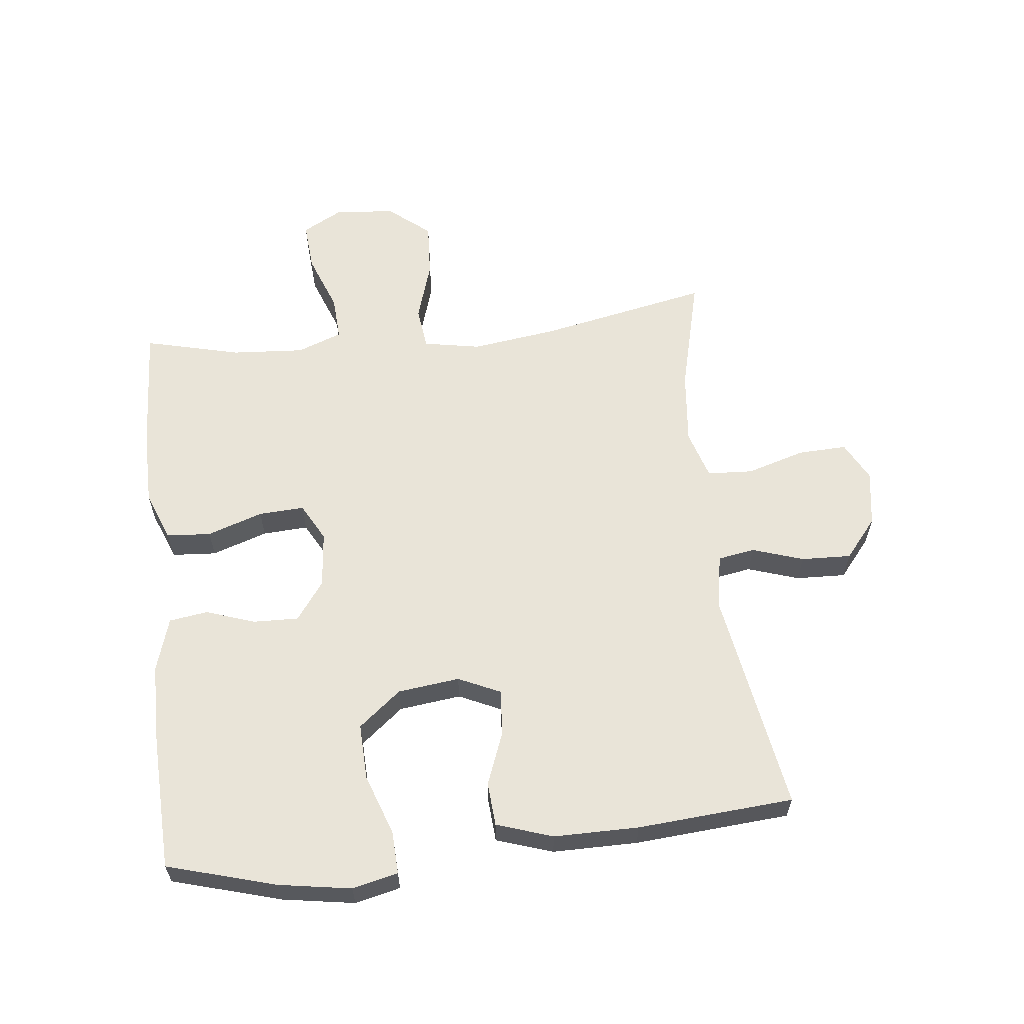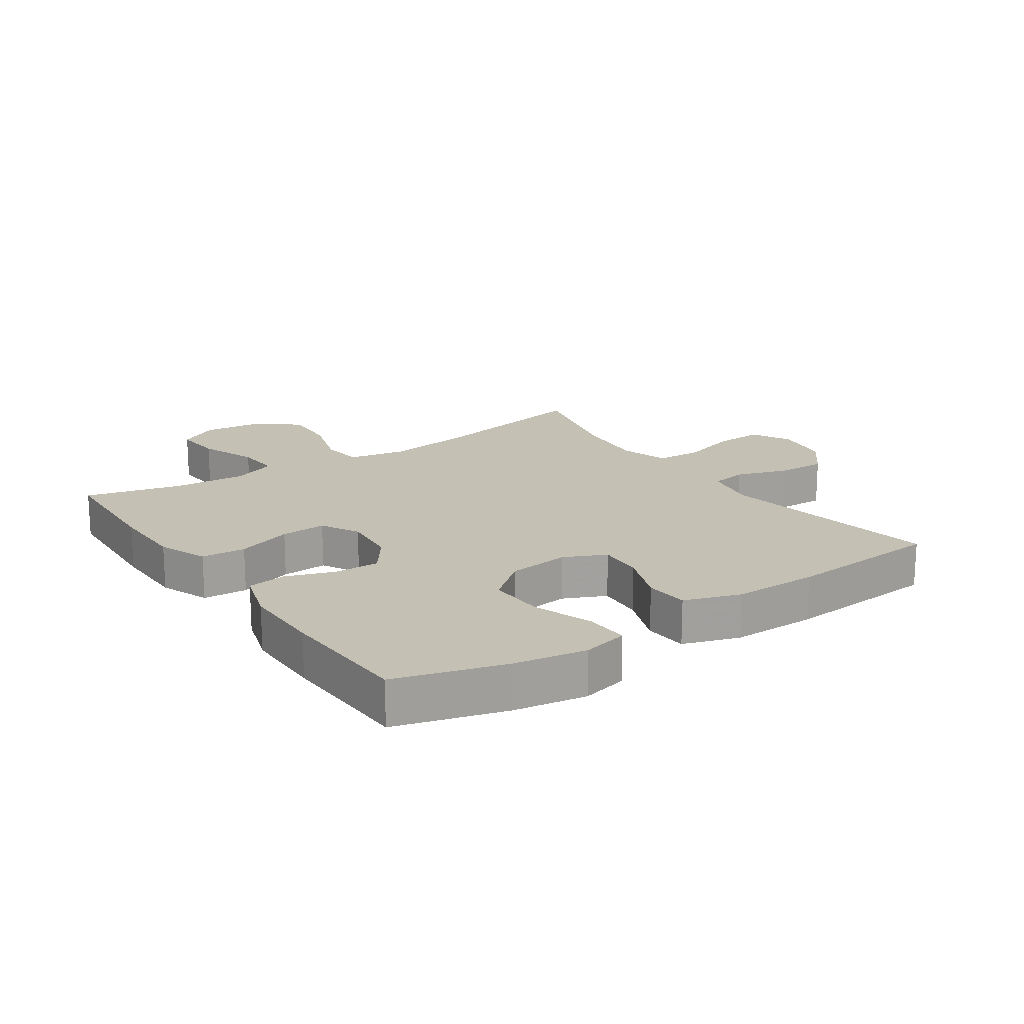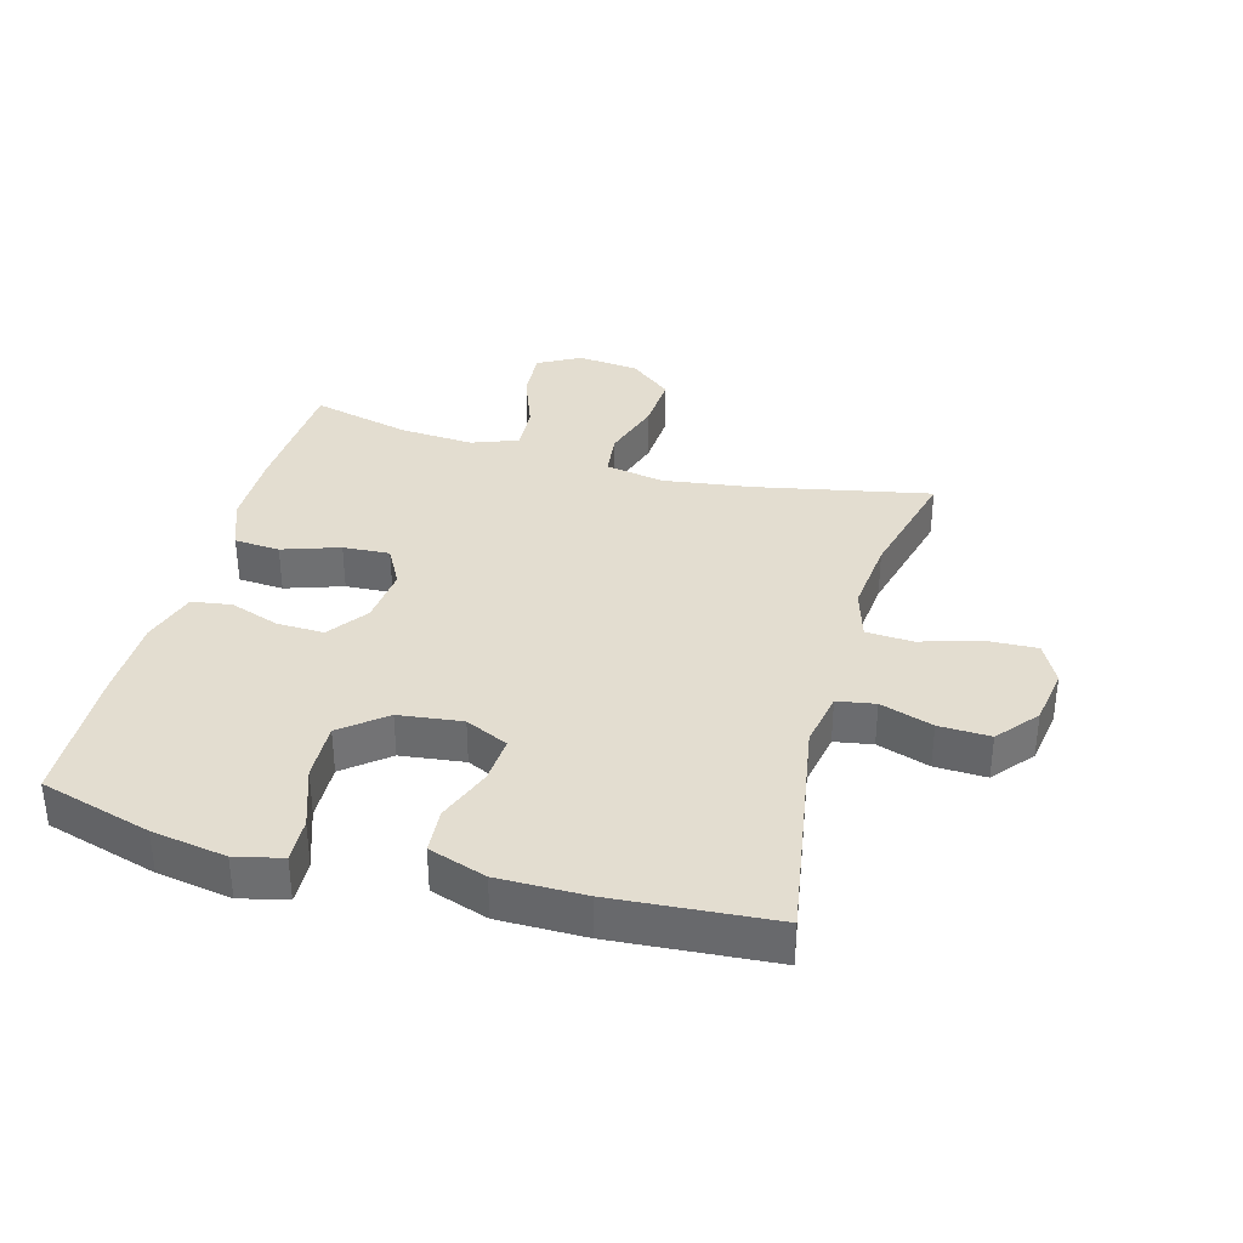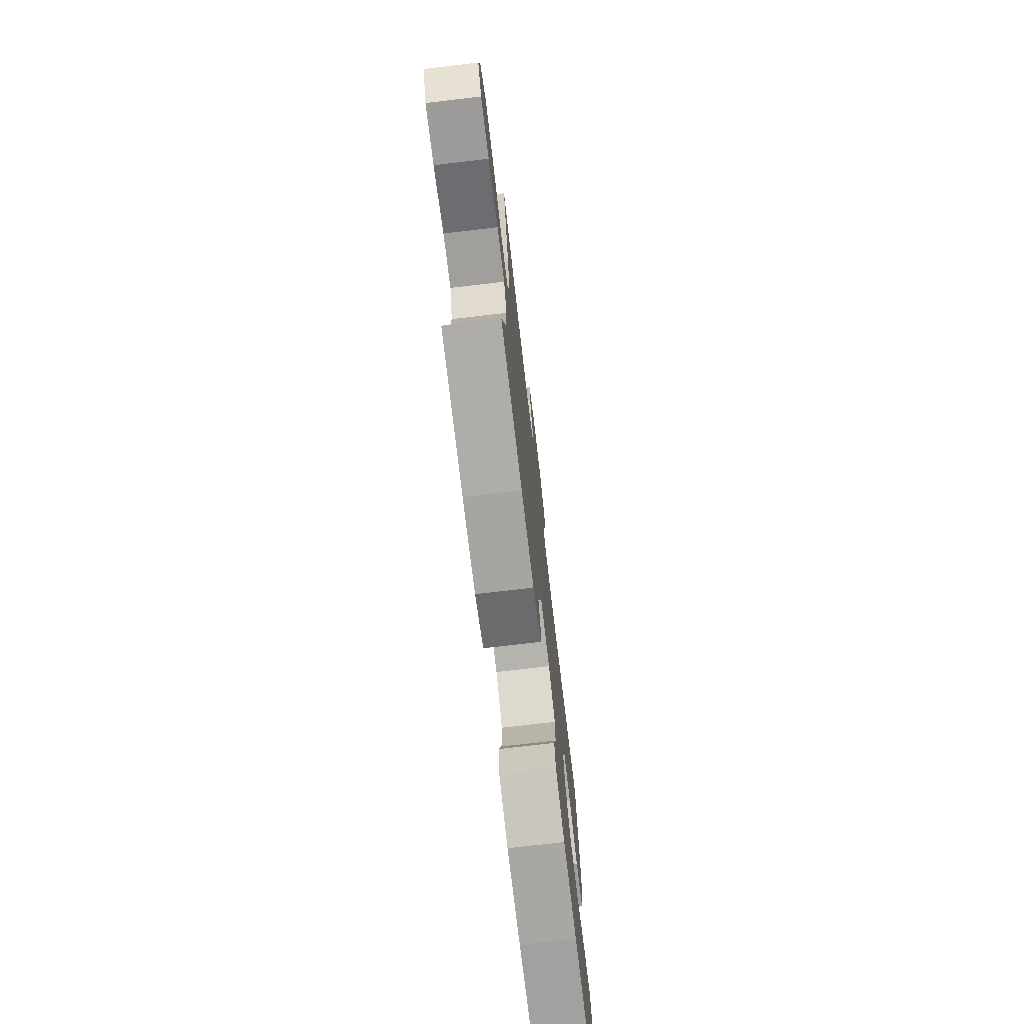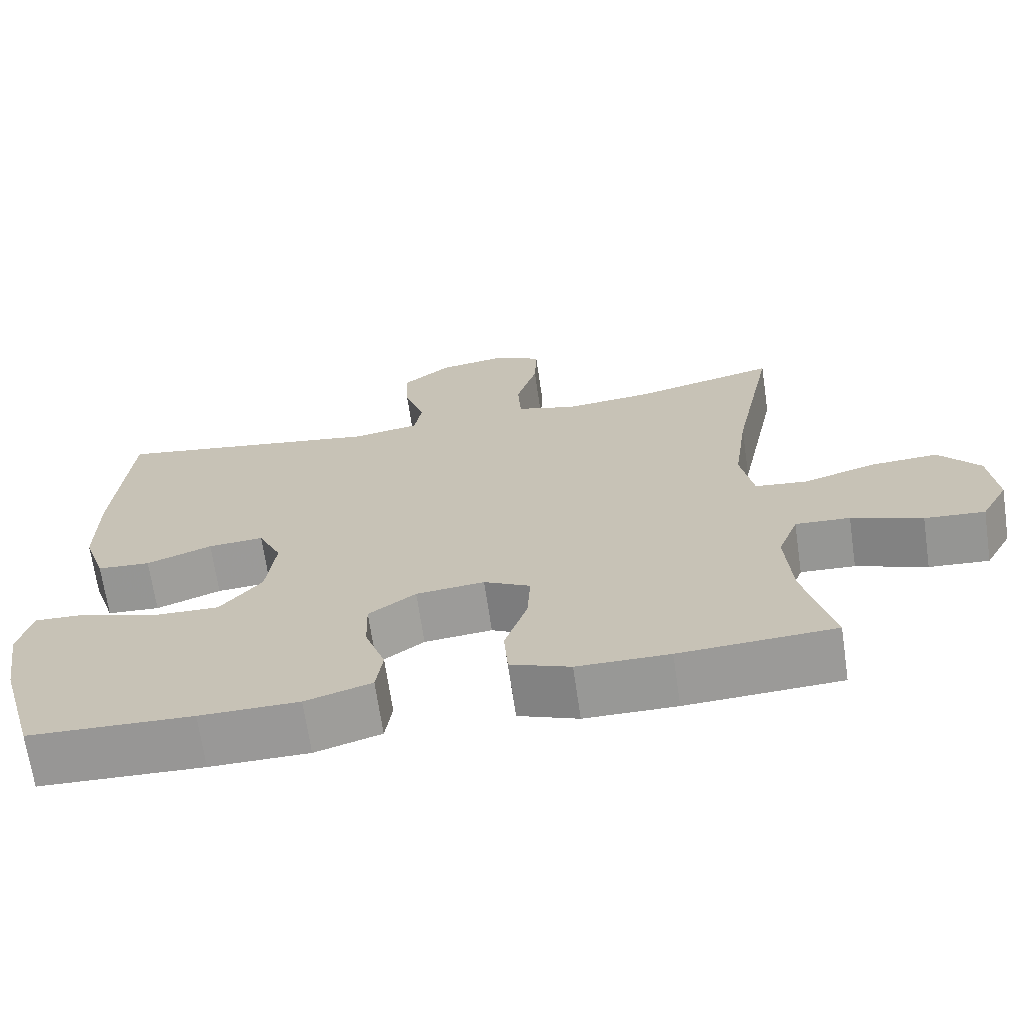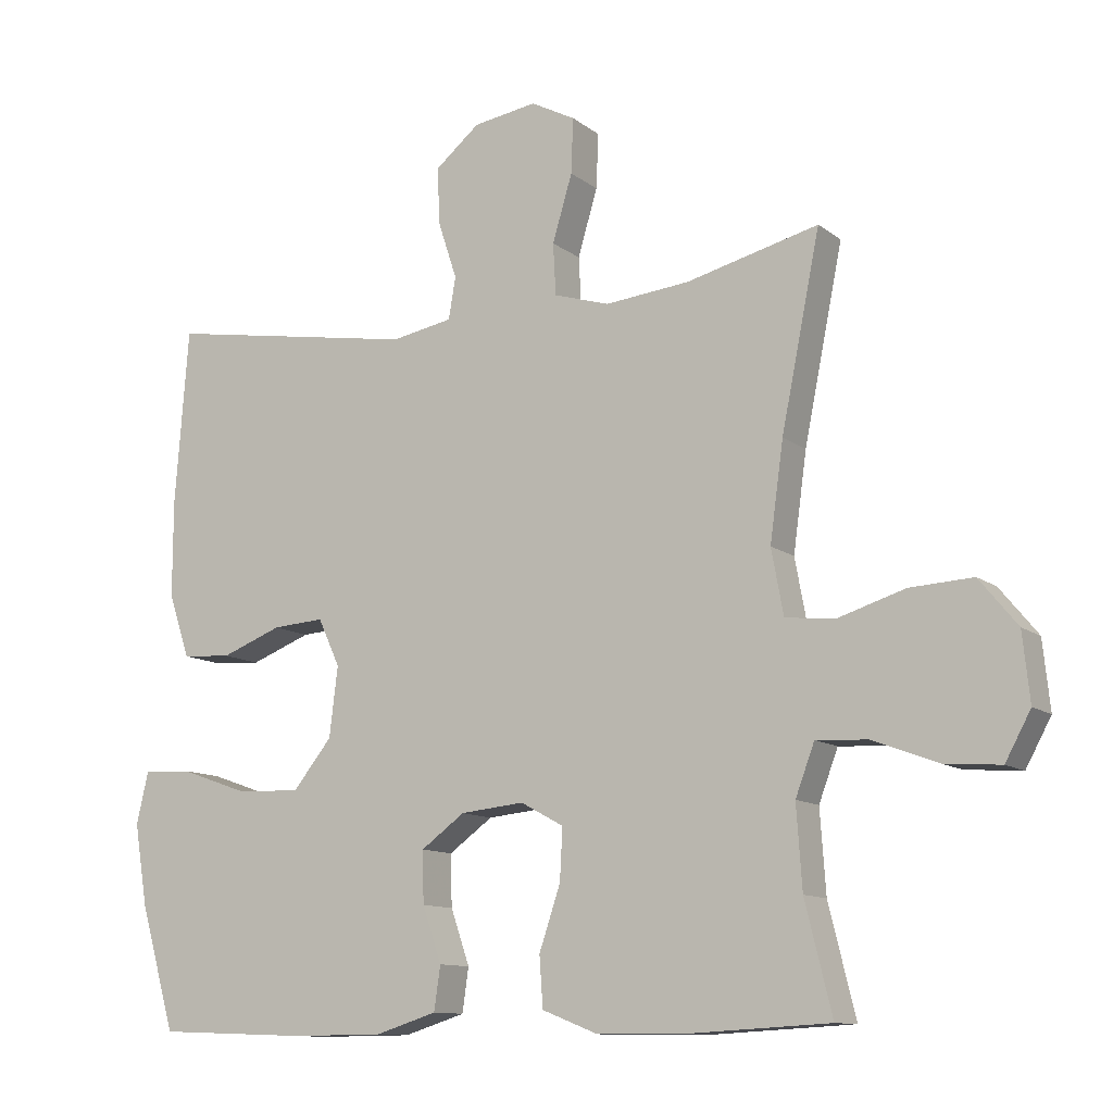
<metadata>
{"format":"obj","ext":"obj","renderer":"f3d","projection":"perspective","resolution":1024,"background":"white","views":[{"elev":60.4,"azim":-96.4,"up":"+Y"},{"elev":18.0,"azim":-124.4,"up":"+Y"},{"elev":35.5,"azim":-74.6,"up":"+Y"},{"elev":-74.3,"azim":96.7,"up":"+Z"},{"elev":-68.6,"azim":8.3,"up":"+Z"},{"elev":-11.3,"azim":29.9,"up":"+Z"}]}
</metadata>
<code>
v 0.5 0.07 -0.5
v 0.296 0.07 -0.511
v 0.175 0.07 -0.51
v 0.096 0.07 -0.479
v 0.091 0.07 -0.408
v 0.121 0.07 -0.319
v 0.125 0.07 -0.246
v 0.064 0.07 -0.213
v -0.026 0.07 -0.222
v -0.088 0.07 -0.267
v -0.086 0.07 -0.34
v -0.059 0.07 -0.418
v -0.068 0.07 -0.48
v -0.155 0.07 -0.507
v -0.285 0.07 -0.508
v -0.5 0.07 -0.5
v -0.55 0.07 -0.326
v -0.569 0.07 -0.21
v -0.552 0.07 -0.137
v -0.483 0.07 -0.14
v -0.386 0.07 -0.174
v -0.296 0.07 -0.177
v -0.241 0.07 -0.109
v -0.229 0.07 -0.01
v -0.26 0.07 0.057
v -0.333 0.07 0.052
v -0.419 0.07 0.019
v -0.489 0.07 0.024
v -0.519 0.07 0.114
v -0.519 0.07 0.25
v -0.5 0.07 0.5
v -0.141 0.07 0.44
v -0.054 0.07 0.456
v -0.044 0.07 0.515
v -0.071 0.07 0.597
v -0.074 0.07 0.677
v -0.011 0.07 0.729
v 0.079 0.07 0.743
v 0.142 0.07 0.71
v 0.139 0.07 0.632
v 0.111 0.07 0.538
v 0.115 0.07 0.465
v 0.194 0.07 0.441
v 0.313 0.07 0.453
v 0.5 0.07 0.5
v 0.445 0.07 0.228
v 0.426 0.07 0.09
v 0.443 0.07 -0.002
v 0.512 0.07 -0.01
v 0.608 0.07 0.02
v 0.697 0.07 0.025
v 0.751 0.07 -0.041
v 0.761 0.07 -0.137
v 0.725 0.07 -0.203
v 0.646 0.07 -0.197
v 0.553 0.07 -0.162
v 0.481 0.07 -0.158
v 0.454 0.07 -0.23
v 0.462 0.07 -0.346
v 0.5 0 -0.5
v 0.296 0 -0.511
v 0.175 0 -0.51
v 0.096 0 -0.479
v 0.091 0 -0.408
v 0.121 0 -0.319
v 0.125 0 -0.246
v 0.064 0 -0.213
v -0.026 0 -0.222
v -0.088 0 -0.267
v -0.086 0 -0.34
v -0.059 0 -0.418
v -0.068 0 -0.48
v -0.155 0 -0.507
v -0.285 0 -0.508
v -0.5 0 -0.5
v -0.55 0 -0.326
v -0.569 0 -0.21
v -0.552 0 -0.137
v -0.483 0 -0.14
v -0.386 0 -0.174
v -0.296 0 -0.177
v -0.241 0 -0.109
v -0.229 0 -0.01
v -0.26 0 0.057
v -0.333 0 0.052
v -0.419 0 0.019
v -0.489 0 0.024
v -0.519 0 0.114
v -0.519 0 0.25
v -0.5 0 0.5
v -0.141 0 0.44
v -0.054 0 0.456
v -0.044 0 0.515
v -0.071 0 0.597
v -0.074 0 0.677
v -0.011 0 0.729
v 0.079 0 0.743
v 0.142 0 0.71
v 0.139 0 0.632
v 0.111 0 0.538
v 0.115 0 0.465
v 0.194 0 0.441
v 0.313 0 0.453
v 0.5 0 0.5
v 0.445 0 0.228
v 0.426 0 0.09
v 0.443 0 -0.002
v 0.512 0 -0.01
v 0.608 0 0.02
v 0.697 0 0.025
v 0.751 0 -0.041
v 0.761 0 -0.137
v 0.725 0 -0.203
v 0.646 0 -0.197
v 0.553 0 -0.162
v 0.481 0 -0.158
v 0.454 0 -0.23
v 0.462 0 -0.346
f 54 55 56
f 53 54 56
f 52 53 56
f 51 52 56
f 50 51 56
f 49 50 56
f 48 49 56 57
f 44 45 46
f 43 44 46 47
f 42 43 47 48
f 39 40 41
f 38 39 41
f 37 38 41
f 36 37 41
f 35 36 41
f 34 35 41
f 33 34 41 42
f 48 57 58
f 42 48 58
f 33 42 58
f 32 33 58
f 30 31 32
f 29 30 32
f 28 29 32
f 27 28 32
f 26 27 32
f 19 20 21
f 18 19 21
f 17 18 21
f 16 17 21
f 15 16 21
f 14 15 21
f 13 14 21
f 12 13 21
f 11 12 21
f 10 11 21 22
f 9 10 22 23
f 4 5 6
f 3 4 6
f 2 3 6
f 1 2 6
f 59 1 6
f 59 6 7
f 58 59 7 8
f 32 58 8
f 25 26 32
f 32 8 9
f 25 32 9
f 24 25 9
f 9 23 24
f 115 114 113
f 115 113 112
f 115 112 111
f 115 111 110
f 115 110 109
f 115 109 108
f 116 115 108 107
f 105 104 103
f 106 105 103 102
f 107 106 102 101
f 100 99 98
f 100 98 97
f 100 97 96
f 100 96 95
f 100 95 94
f 100 94 93
f 101 100 93 92
f 117 116 107
f 117 107 101
f 117 101 92
f 117 92 91
f 91 90 89
f 91 89 88
f 91 88 87
f 91 87 86
f 91 86 85
f 80 79 78
f 80 78 77
f 80 77 76
f 80 76 75
f 80 75 74
f 80 74 73
f 80 73 72
f 80 72 71
f 80 71 70
f 81 80 70 69
f 82 81 69 68
f 65 64 63
f 65 63 62
f 65 62 61
f 65 61 60
f 65 60 118
f 66 65 118
f 67 66 118 117
f 67 117 91
f 91 85 84
f 68 67 91
f 68 91 84
f 68 84 83
f 83 82 68
f 1 60 61 2
f 2 61 62 3
f 3 62 63 4
f 4 63 64 5
f 5 64 65 6
f 6 65 66 7
f 7 66 67 8
f 8 67 68 9
f 9 68 69 10
f 10 69 70 11
f 11 70 71 12
f 12 71 72 13
f 13 72 73 14
f 14 73 74 15
f 15 74 75 16
f 16 75 76 17
f 17 76 77 18
f 18 77 78 19
f 19 78 79 20
f 20 79 80 21
f 21 80 81 22
f 22 81 82 23
f 23 82 83 24
f 24 83 84 25
f 25 84 85 26
f 26 85 86 27
f 27 86 87 28
f 28 87 88 29
f 29 88 89 30
f 30 89 90 31
f 31 90 91 32
f 32 91 92 33
f 33 92 93 34
f 34 93 94 35
f 35 94 95 36
f 36 95 96 37
f 37 96 97 38
f 38 97 98 39
f 39 98 99 40
f 40 99 100 41
f 41 100 101 42
f 42 101 102 43
f 43 102 103 44
f 44 103 104 45
f 45 104 105 46
f 46 105 106 47
f 47 106 107 48
f 48 107 108 49
f 49 108 109 50
f 50 109 110 51
f 51 110 111 52
f 52 111 112 53
f 53 112 113 54
f 54 113 114 55
f 55 114 115 56
f 56 115 116 57
f 57 116 117 58
f 58 117 118 59
f 59 118 60 1

</code>
